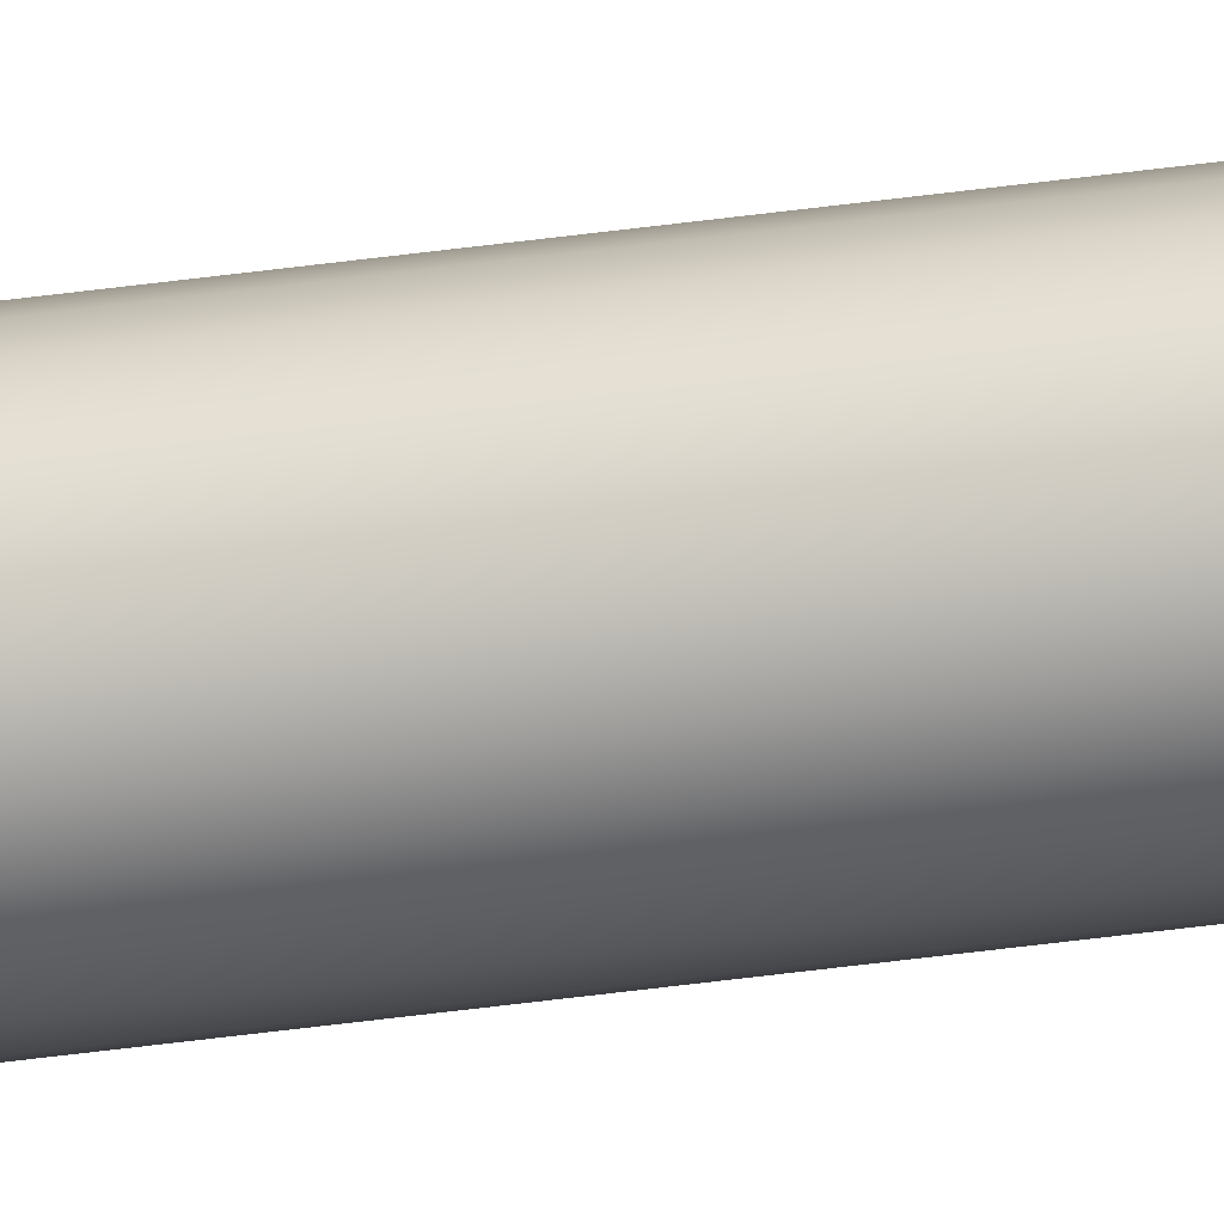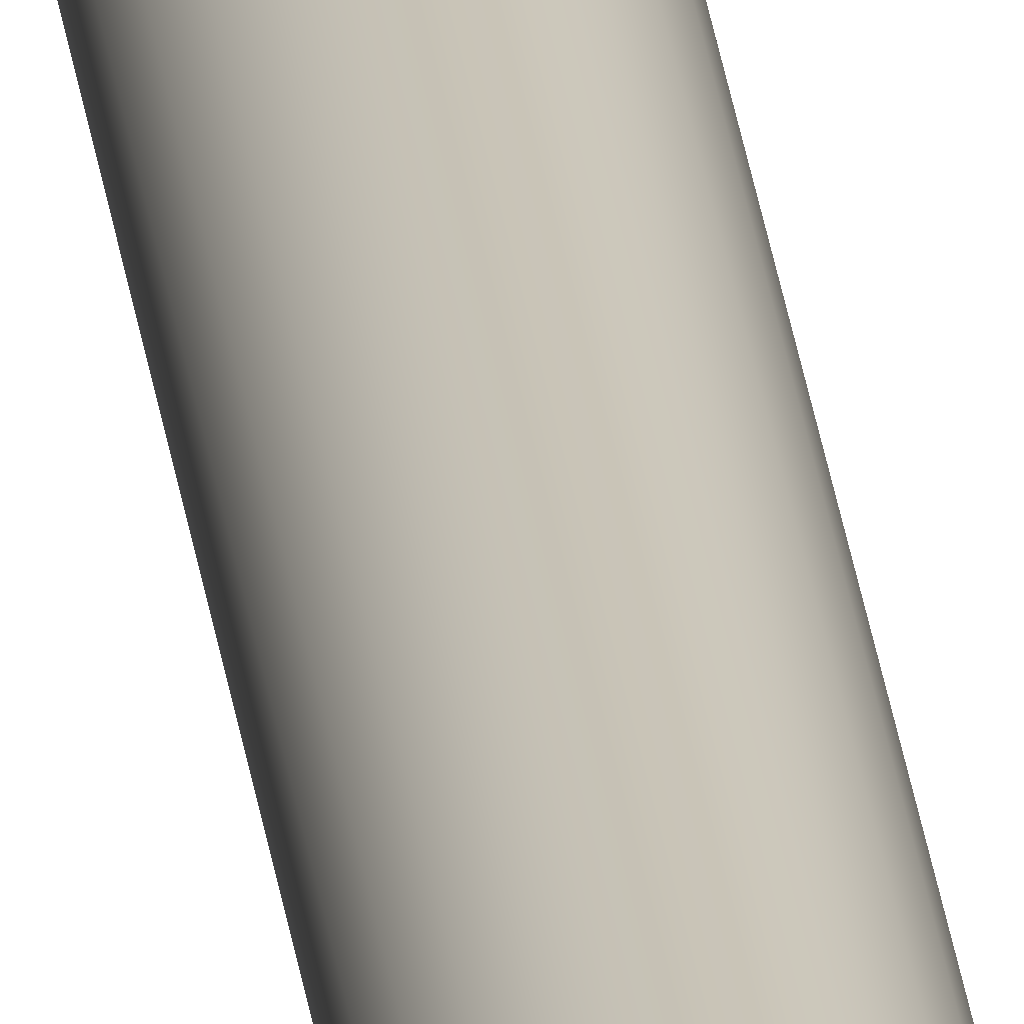
<metadata>
{"format":"obj","ext":"obj","renderer":"f3d","projection":"perspective","resolution":1024,"background":"white","views":[{"elev":-41.7,"azim":99.7,"up":"+Y"},{"elev":20.0,"azim":175.0,"up":"+Y"}]}
</metadata>
<code>
o mesh203/mesh203-geometry#mesh203-geometry
v -0.2008 0.2847 -0.2611
v -0.2008 0.2838 -0.2611
v -0.2009 0.2843 -0.2611
v -0.2007 0.2852 -0.2611
v -0.2007 0.2834 -0.2611
v -0.2004 0.2855 -0.2611
v -0.2004 0.283 -0.2611
v -0.2 0.2858 -0.2611
v -0.2007 0.2852 0.1839
v -0.2008 0.2847 0.1839
v -0.2 0.2827 -0.2611
v -0.2008 0.2838 0.1839
v -0.1996 0.286 -0.2611
v -0.2009 0.2843 0.1839
v -0.2004 0.2855 0.1839
v -0.1996 0.2825 -0.2611
v -0.2007 0.2834 0.1839
v -0.2004 0.283 0.1839
v -0.2 0.2858 0.1839
v -0.2 0.2827 0.1839
v -0.1996 0.2825 0.1839
v -0.1996 0.286 0.1839
v -0.1991 0.2861 -0.2611
v -0.1991 0.2824 -0.2611
v -0.1991 0.2824 0.1839
v -0.1991 0.2861 0.1839
v -0.1986 0.286 -0.2611
v -0.1986 0.2825 -0.2611
v -0.1986 0.286 0.1839
v -0.1986 0.2825 0.1839
v -0.1982 0.2827 0.1839
v -0.1982 0.2858 0.1839
v -0.1982 0.2858 -0.2611
v -0.1982 0.2827 -0.2611
v -0.1978 0.2855 -0.2611
v -0.1978 0.283 -0.2611
v -0.1978 0.283 0.1839
v -0.1978 0.2855 0.1839
v -0.1975 0.2834 0.1839
v -0.1975 0.2852 0.1839
v -0.1975 0.2852 -0.2611
v -0.1975 0.2834 -0.2611
v -0.1973 0.2838 0.1839
v -0.1973 0.2838 -0.2611
v -0.1973 0.2843 0.1839
v -0.1973 0.2847 -0.2611
v -0.1973 0.2843 -0.2611
v -0.1973 0.2847 0.1839
f 1 2 3
f 2 1 4
f 2 4 5
f 5 4 6
f 5 6 7
f 7 6 8
f 3 2 1
f 4 1 2
f 4 9 1
f 1 10 3
f 7 8 11
f 7 6 5
f 2 12 5
f 11 8 13
f 8 6 7
f 5 4 2
f 2 14 3
f 3 14 2
f 5 12 2
f 9 1 10
f 1 9 4
f 10 1 9
f 10 3 14
f 3 10 1
f 9 4 15
f 11 13 16
f 6 4 5
f 11 8 7
f 13 8 11
f 14 2 12
f 12 2 14
f 12 5 17
f 17 5 12
f 17 7 18
f 7 17 5
f 18 7 17
f 5 17 7
f 4 15 6
f 6 15 4
f 15 8 6
f 6 8 15
f 19 13 8
f 14 3 10
f 12 10 14
f 10 17 9
f 14 10 12
f 15 4 9
f 9 18 15
f 15 20 19
f 19 21 22
f 9 17 10
f 15 18 9
f 19 20 15
f 8 15 19
f 19 15 8
f 22 19 13
f 16 23 24
f 16 13 11
f 24 23 16
f 21 11 16
f 16 11 21
f 25 16 24
f 24 16 25
f 20 7 11
f 11 7 20
f 10 12 17
f 9 17 18
f 17 12 10
f 18 17 9
f 13 19 22
f 8 13 19
f 22 23 13
f 15 18 20
f 19 20 21
f 20 18 15
f 21 20 19
f 22 21 25
f 22 25 26
f 22 21 19
f 25 21 22
f 26 25 22
f 16 13 23
f 24 23 27
f 23 13 16
f 27 23 24
f 11 21 20
f 20 21 11
f 16 25 21
f 21 25 16
f 28 25 24
f 24 25 28
f 7 20 18
f 18 20 7
f 23 22 26
f 26 22 23
f 13 23 22
f 23 29 27
f 26 25 30
f 30 25 26
f 26 30 29
f 29 30 31
f 29 31 32
f 29 30 26
f 31 30 29
f 32 31 29
f 24 27 28
f 25 28 30
f 30 28 25
f 28 33 34
f 34 35 36
f 28 27 24
f 34 33 28
f 36 35 34
f 34 30 28
f 28 30 34
f 36 31 34
f 34 31 36
f 29 23 26
f 27 29 23
f 26 23 29
f 29 27 32
f 32 31 37
f 37 31 32
f 32 27 29
f 32 37 38
f 38 39 40
f 38 37 32
f 40 39 38
f 30 34 31
f 31 34 30
f 31 36 37
f 37 36 31
f 36 39 37
f 28 27 33
f 34 33 35
f 33 27 28
f 35 33 34
f 36 35 41
f 41 35 36
f 36 41 42
f 38 37 39
f 39 37 38
f 27 32 33
f 33 32 27
f 40 39 43
f 43 39 40
f 37 39 36
f 42 43 39
f 39 43 42
f 44 45 43
f 42 41 46
f 44 46 47
f 46 41 42
f 46 47 48
f 40 46 41
f 41 46 40
f 38 41 35
f 35 41 38
f 42 46 44
f 42 41 36
f 44 46 42
f 39 36 42
f 33 38 35
f 35 38 33
f 32 33 38
f 40 43 48
f 48 43 45
f 48 43 40
f 45 43 48
f 42 36 39
f 43 42 44
f 44 42 43
f 45 44 47
f 43 45 44
f 47 44 45
f 47 46 44
f 48 47 46
f 45 48 47
f 46 40 48
f 48 40 46
f 41 38 40
f 40 38 41
f 38 33 32
f 47 48 45

</code>
